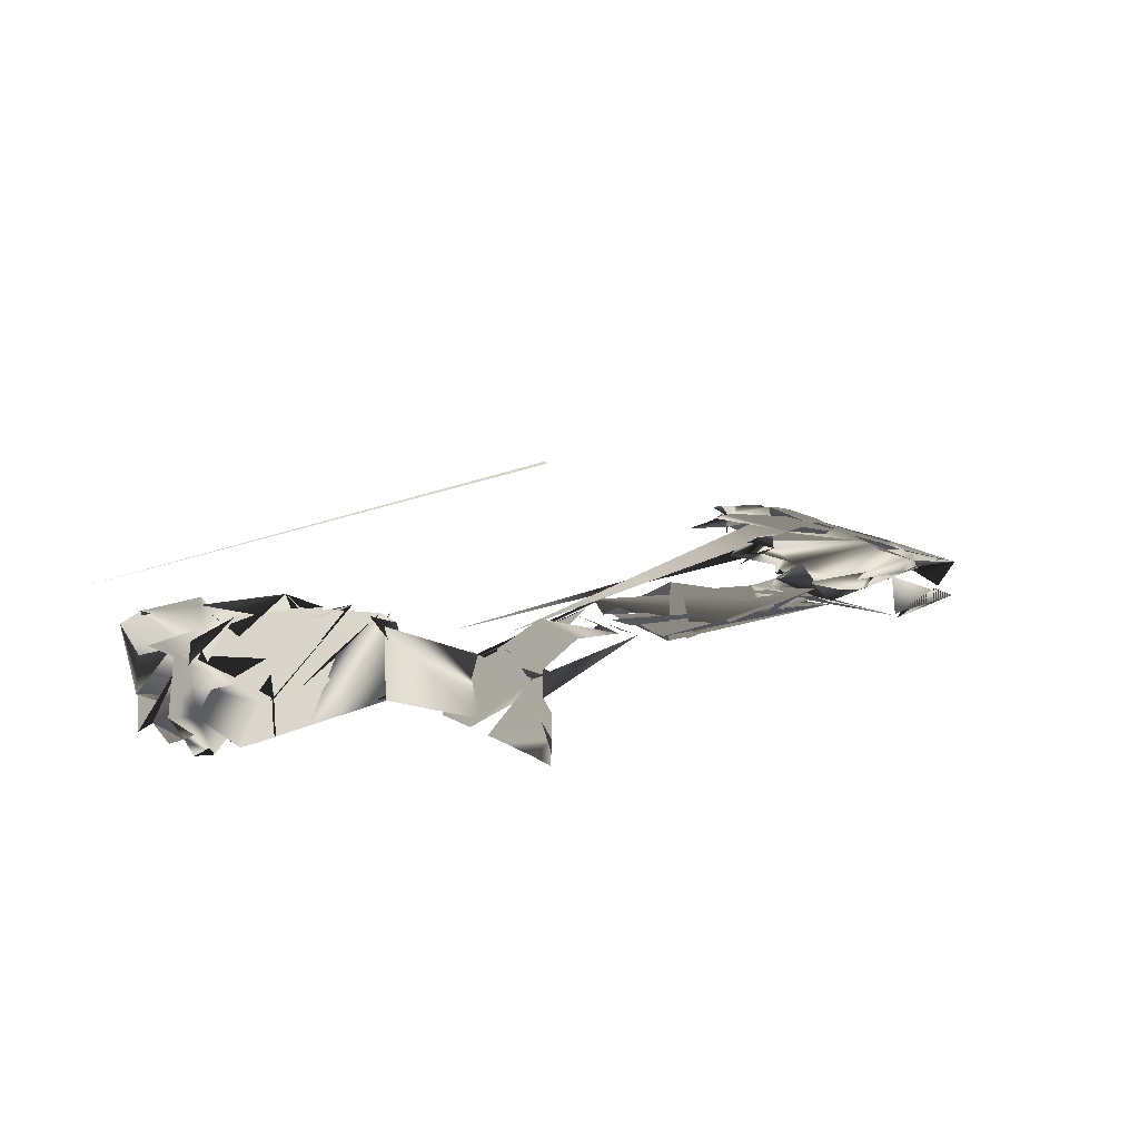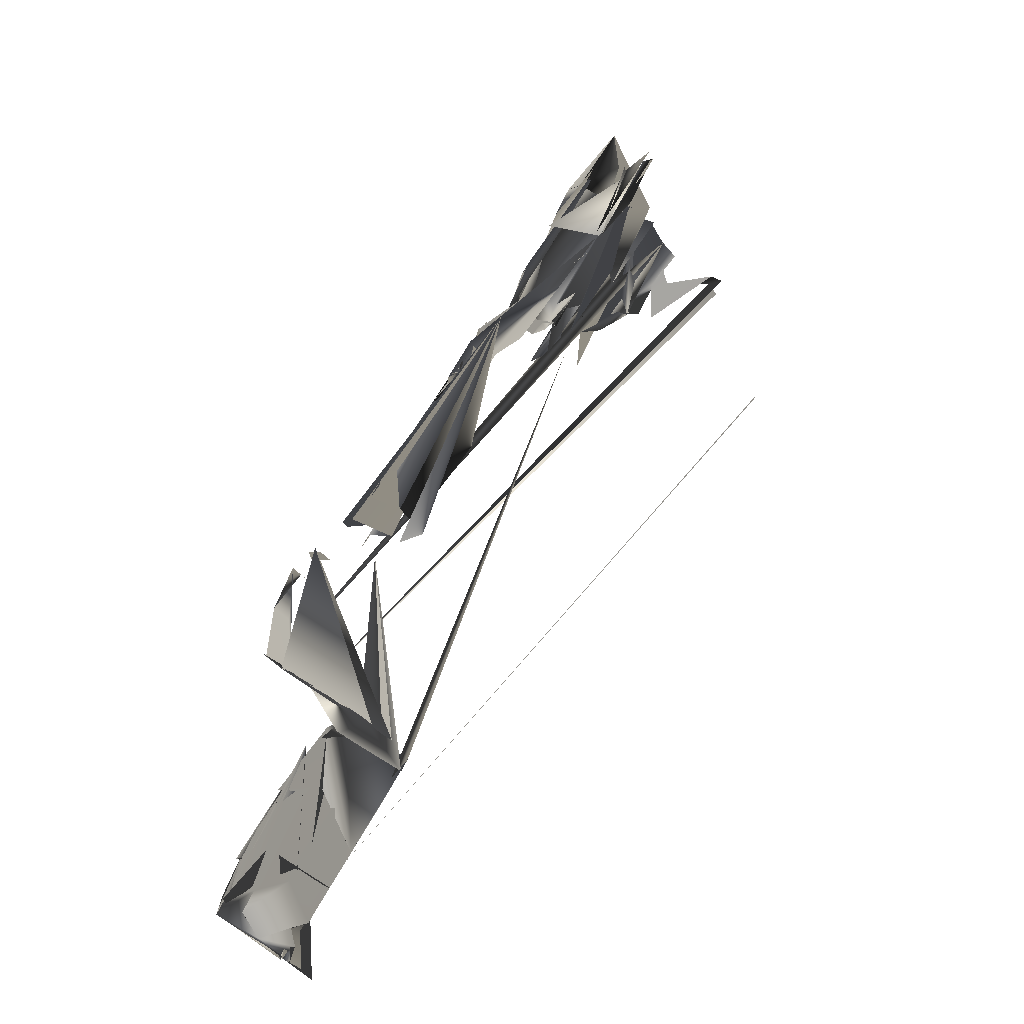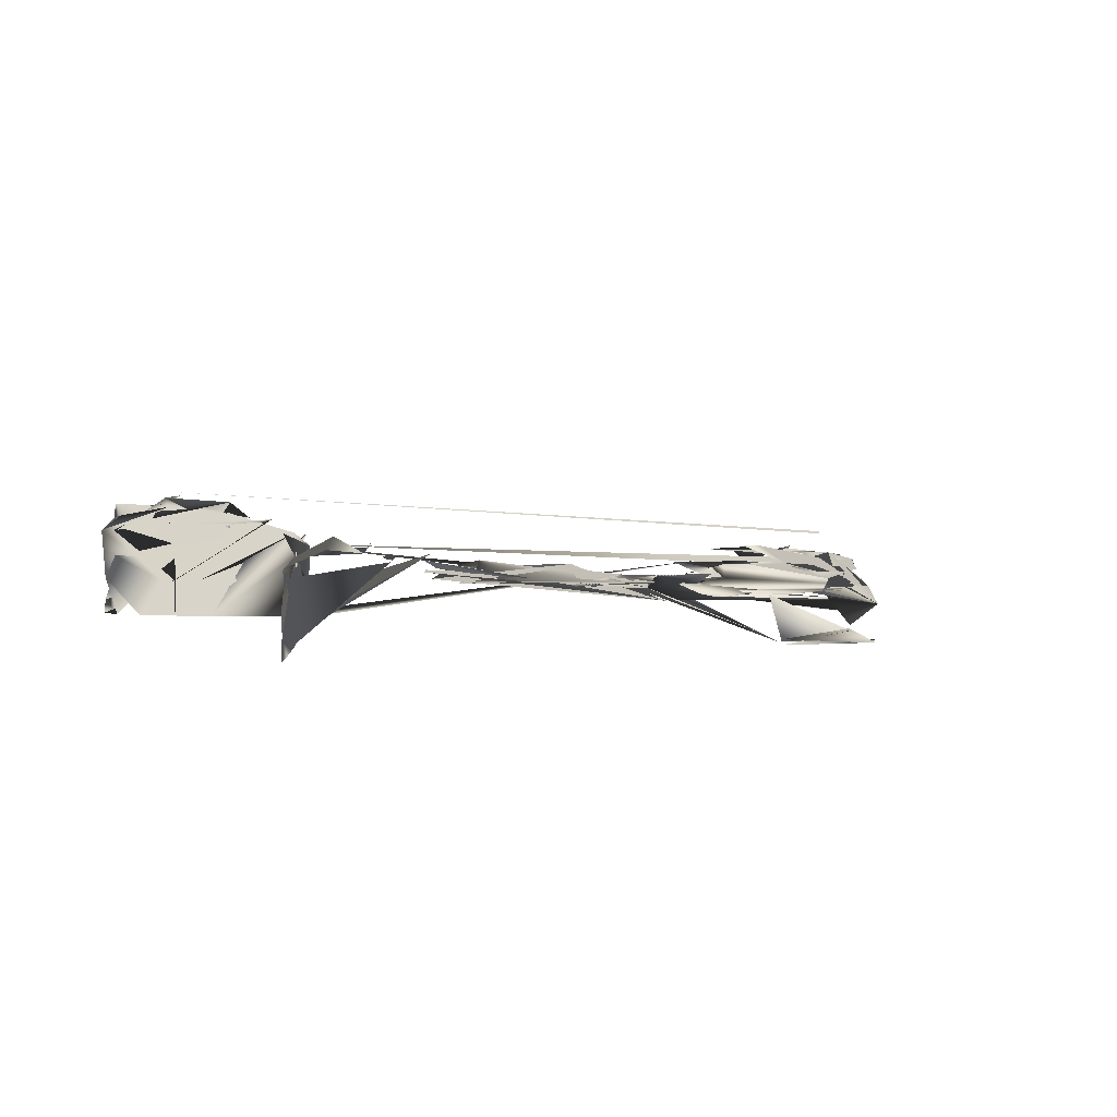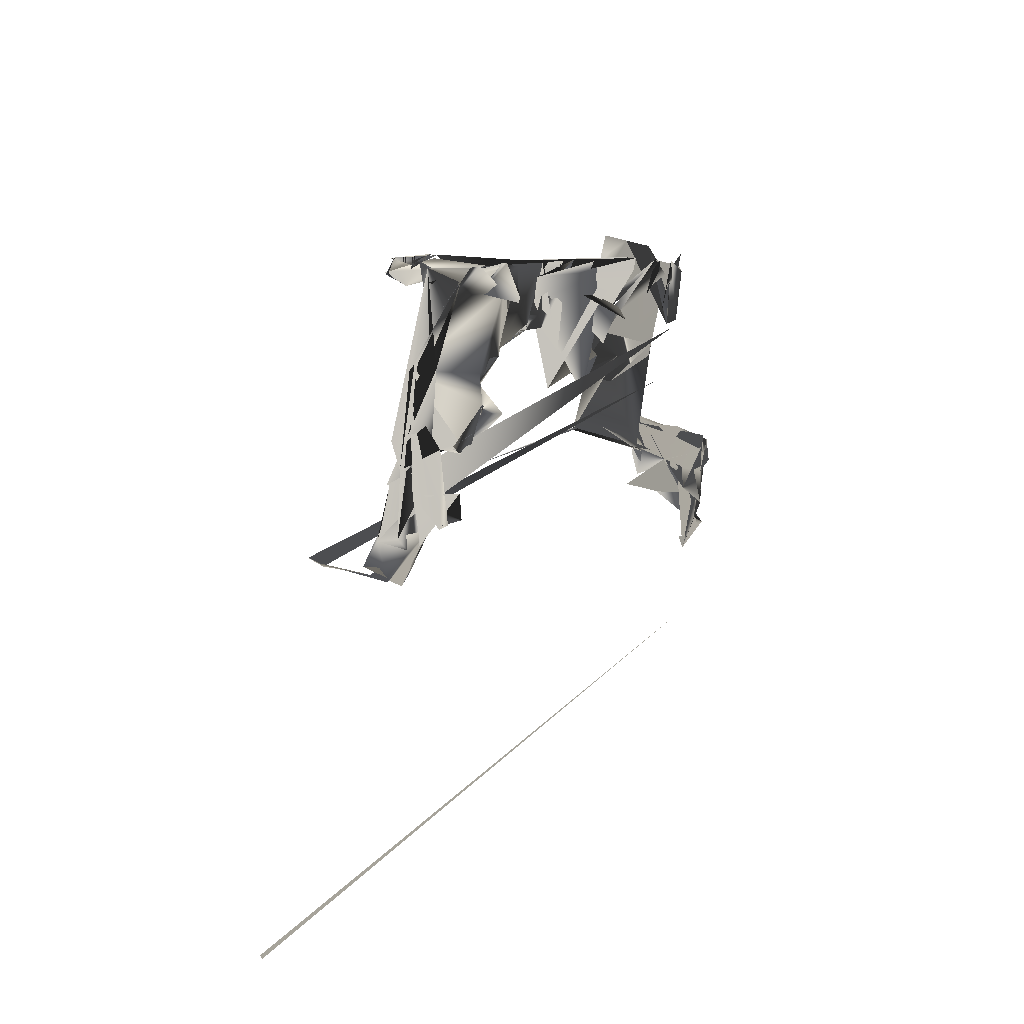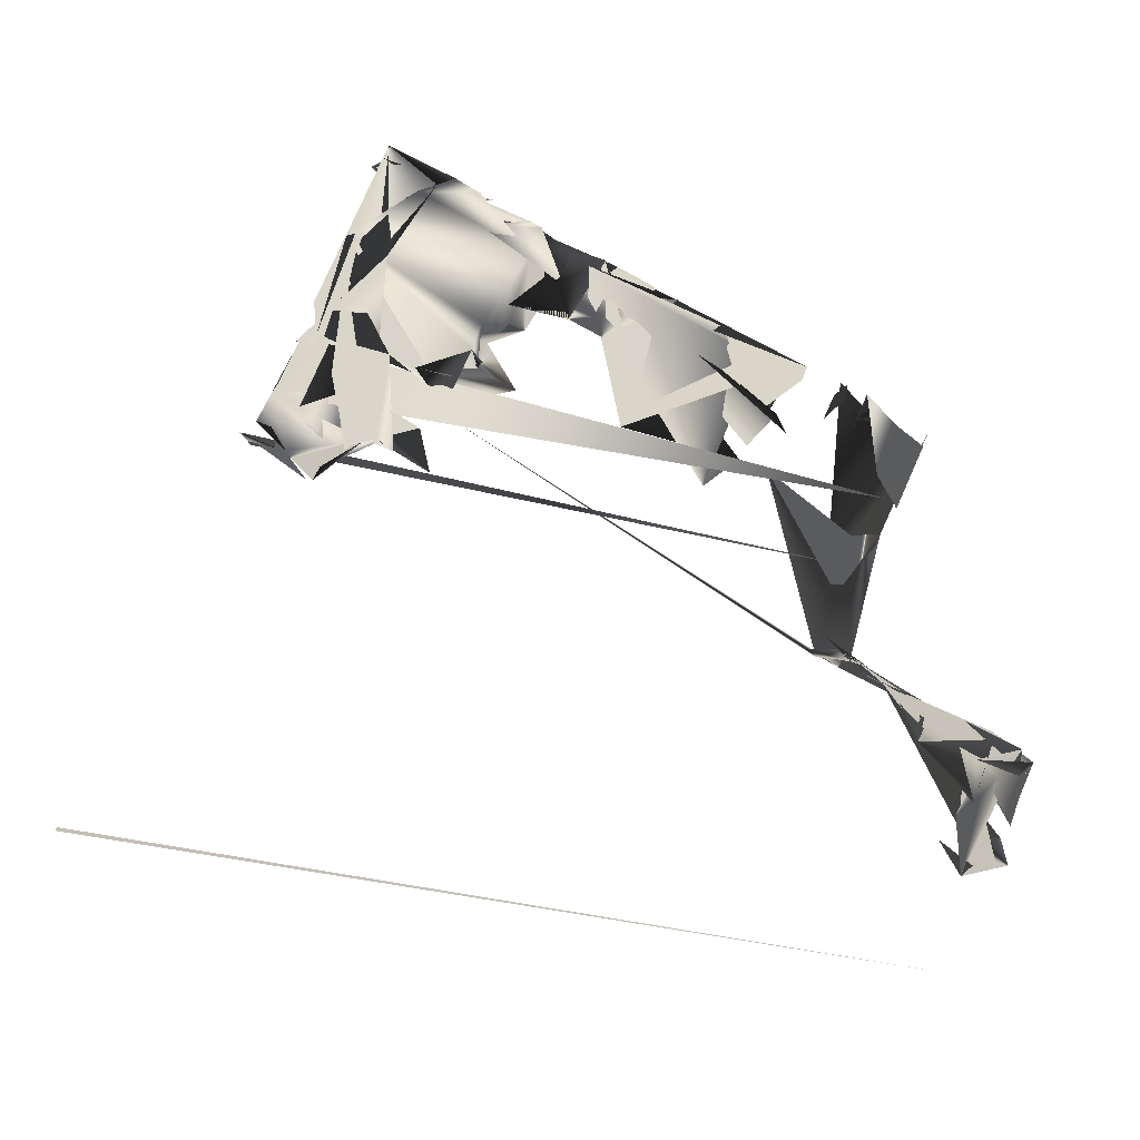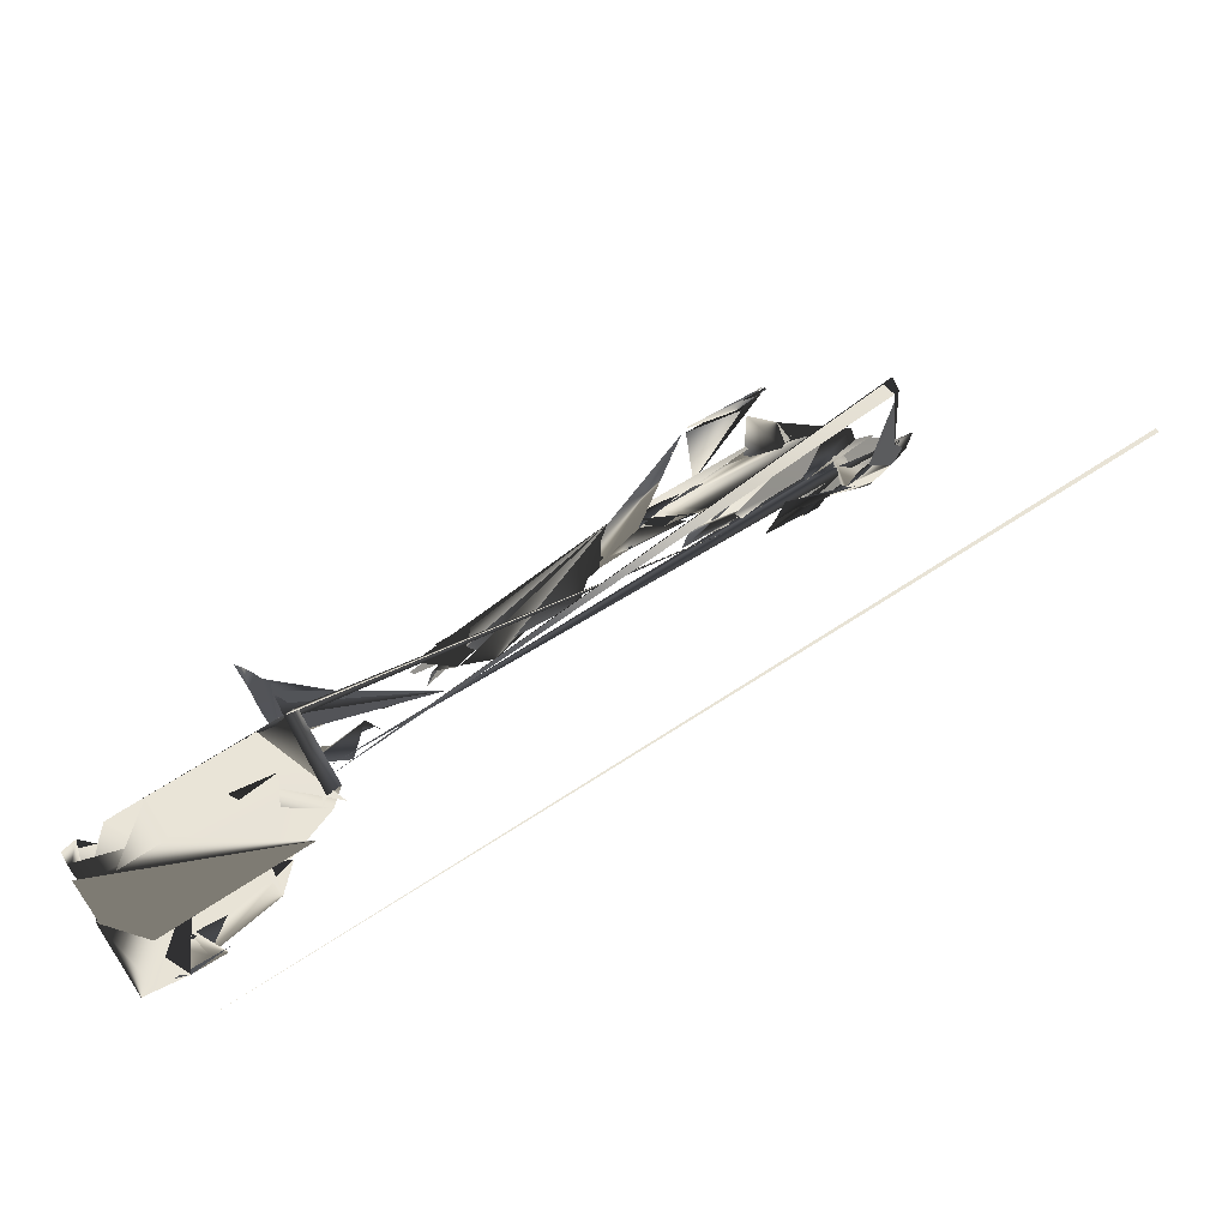
<metadata>
{"format":"obj","ext":"obj","renderer":"f3d","projection":"perspective","resolution":1024,"background":"white","views":[{"elev":19.6,"azim":-67.3,"up":"+Y"},{"elev":51.1,"azim":-55.2,"up":"+Z"},{"elev":9.9,"azim":-23.3,"up":"+Y"},{"elev":36.5,"azim":116.4,"up":"+Z"},{"elev":-0.3,"azim":160.7,"up":"+Z"},{"elev":-71.1,"azim":24.5,"up":"+Z"}]}
</metadata>
<code>
o Object.1
v -3.318 1.257 -2.619
v -3.353 1.252 -2.547
v -3.37 1.257 -2.511
v -3.404 1.252 -2.439
v -3.427 1.27 -2.671
v -3.495 1.255 -2.527
v -3.477 1.257 -2.473
v -3.38 1.277 -2.676
v -3.337 1.26 -2.673
v -3.559 1.28 -3.443
v -3.601 1.28 -3.419
v -3.551 1.28 -3.431
v -3.601 1.28 -3.419
v -3.582 1.257 -3.366
v -3.514 1.239 -3.325
v -3.746 1.268 -3.488
v -3.898 1.24 -3.541
v -3.816 1.24 -3.433
v -3.73 1.28 -3.614
v -3.747 1.28 -3.577
v -3.639 1.303 -3.526
v -3.67 1.28 -3.646
v -3.66 1.268 -3.669
v -2.181 0.9941 -2.077
v -2.116 0.9935 -1.913
v -2.014 0.9931 -1.826
v -2.029 0.9932 -1.827
v -2.016 0.9881 -1.821
v -2.281 0.9937 -1.915
v -2.286 0.9837 -1.906
v -2.062 0.9931 -1.799
v -2.033 0.9905 -1.785
v -2.199 1.004 -2.086
v -2.107 1.001 -1.909
v -2.286 1.001 -1.905
v -2.099 1.033 -1.833
v -2.094 1.033 -1.814
v -2.033 0.993 -1.785
v -2.105 1.046 -1.819
v -1.969 1.114 -1.976
v -2.027 1.113 -1.796
v -2.033 1.111 -1.785
v -2.02 1.136 -2.089
v -1.912 1.114 -2.037
v -2.107 1.138 -1.908
v -2.16 1.141 -1.89
v -2.016 1.116 -1.821
v -2.285 1.136 -1.905
v -2.213 1.144 -1.871
v -2.105 1.128 -1.819
v -2.305 0.9814 -1.959
v -2.304 1.004 -1.959
v -2.487 1.115 -2.226
v -2.548 1.115 -2.097
v -2.567 1.115 -2.059
v -2.398 1.155 -2.227
v -2.418 1.125 -2.278
v -2.36 1.155 -2.212
v -2.505 1.122 -2.187
v -2.523 1.15 -2.151
v -2.431 1.134 -2.063
v -2.287 1.134 -1.995
v -2.34 1.131 -1.976
v -2.466 1.129 -1.991
v -2.43 1.129 -1.974
v -2.322 1.136 -1.922
v -2.295 0.9937 -1.91
v -2.607 1.115 -2.067
v -2.645 1.156 -2.387
v -2.63 1.156 -2.38
v -2.535 1.155 -2.246
v -2.531 1.155 -2.227
v -2.595 1.152 -2.186
v -2.799 1.155 -2.222
v -2.705 1.155 -2.141
v -2.683 1.155 -2.095
v -2.644 1.155 -2.076
v -2.742 1.161 -2.433
v -2.706 1.156 -2.416
v -2.632 1.158 -2.292
v -2.614 1.155 -2.239
v -2.593 1.162 -2.096
v -2.863 1.155 -2.181
v -2.791 1.155 -2.146
v -2.646 1.155 -2.077
v -2.49 1.115 -2.225
v -2.59 1.115 -2.051
v -3.039 1.156 -2.486
v -3.098 1.166 -2.337
v -2.882 1.155 -2.234
v -3.152 1.164 -2.318
v -3.08 1.166 -2.284
v -2.971 1.158 -2.232
v -3.145 1.197 -2.611
v -3.17 1.197 -2.56
v -3.176 1.197 -2.552
v -3.155 1.179 -2.497
v -3.119 1.171 -2.48
v -3.227 1.196 -2.399
v -3.242 1.196 -2.361
v -3.224 1.176 -2.353
v -3.067 1.169 -2.588
v -3.085 1.169 -2.552
v -3.229 1.232 -2.621
v -3.281 1.222 -2.513
v -3.342 1.237 -2.453
v -3.315 1.224 -2.441
v -3.35 1.237 -2.413
v -3.332 1.226 -2.404
v -3.512 0.9179 -2.801
v -3.544 0.9177 -2.728
v -3.596 0.9174 -2.62
v -3.635 0.9173 -2.55
v -3.633 0.9573 -2.548
v -3.63 0.9973 -2.547
v -3.615 1.037 -2.584
v -3.63 1.077 -2.547
v -3.598 1.157 -2.62
v -3.524 1.198 -2.762
v -3.611 1.197 -2.582
v -3.626 1.197 -2.544
v -3.518 1.203 -2.759
v -3.47 1.238 -2.736
v -1.781 1.114 -2.329
v -1.774 1.109 -2.326
v -1.826 1.099 -2.218
v -1.911 1.114 -2.133
v -1.991 1.122 -2.429
v -1.828 1.122 -2.307
v -2.025 1.14 -2.357
v -2.116 1.13 -2.445
v -2.189 1.143 -2.479
v -2.153 1.14 -2.462
v -2.206 1.125 -2.443
v -2.098 1.142 -2.392
v -2.331 1.145 -2.459
v -2.381 1.155 -2.447
v -2.349 1.118 -2.423
v -2.276 1.14 -2.388
v -2.255 1.155 -2.339
v -2.185 1.127 -2.301
v -2.311 1.117 -2.316
v -2.364 1.115 -2.297
v -2.292 1.127 -2.263
v -2.22 1.125 -2.228
v -2.627 1.156 -2.397
v -2.938 1.157 -2.704
v -2.961 1.167 -2.626
v -2.78 1.161 -2.54
v -2.698 1.156 -2.545
v -2.691 1.154 -2.542
v -3.049 1.157 -2.627
v -2.984 1.157 -2.682
v -3.115 1.197 -2.656
v -3.431 0.9183 -2.984
v -3.478 0.918 -2.873
v -3.495 0.9579 -2.837
v -3.43 1.038 -2.984
v -3.475 1.158 -2.872
v -3.492 1.158 -2.836
v -3.436 1.198 -2.942
v -1.692 0.9149 -2.598
v -1.69 0.9149 -2.597
v -1.662 0.9148 -2.564
v -1.674 0.9549 -2.589
v -1.659 0.9548 -2.568
v -1.69 0.9874 -2.596
v -1.751 0.9952 -2.653
v -1.752 1.035 -2.651
v -1.817 1.07 -2.701
v -1.81 1.075 -2.698
v -1.726 1.075 -2.613
v -1.666 1.075 -2.554
v -1.781 1.11 -2.684
v -1.757 1.115 -2.642
v -1.744 1.115 -2.622
v -1.705 1.115 -2.559
v -1.671 1.085 -2.543
v -1.705 1.112 -2.47
v -1.727 1.115 -2.437
v -1.757 1.107 -2.362
v -1.889 1.141 -2.735
v -1.817 1.12 -2.701
v -1.834 1.135 -2.665
v -1.888 1.12 -2.646
v -1.905 1.135 -2.61
v -1.958 1.138 -2.591
v -1.778 1.135 -2.505
v -1.865 1.137 -2.414
v -2.058 1.115 -2.567
v -1.989 1.155 -2.619
v -2.131 1.156 -2.629
v -2.139 1.143 -2.677
v -1.999 1.155 -2.599
v -2.032 1.155 -2.621
v -2.069 1.155 -2.555
v -2.107 1.155 -2.557
v -1.981 1.155 -2.602
v -2.048 1.115 -2.495
v -2.172 1.155 -2.56
v -2.171 1.14 -2.516
v -2.208 1.138 -2.533
v -3.398 0.9189 -3.198
v -3.362 0.9187 -3.173
v -3.396 1.039 -3.2
v -3.37 1.039 -3.132
v -3.394 1.159 -3.204
v -3.355 1.159 -3.169
v -3.395 1.199 -3.202
v -3.431 1.199 -3.219
v -3.36 1.199 -3.182
v -3.604 0.9194 -3.288
v -3.507 0.9191 -3.247
v -3.471 0.919 -3.23
v -3.653 0.9195 -3.312
v -3.469 1.039 -3.234
v -3.689 1.04 -3.329
v -3.54 1.119 -3.271
v -3.5 1.119 -3.26
v -3.57 1.159 -3.299
v -3.641 1.2 -3.336
v -3.672 1.237 -3.364
v -3.455 1.239 -3.261
v -3.417 1.239 -3.248
v -3.455 1.239 -3.261
v -3.893 0.9609 -3.692
v -3.925 0.9207 -3.619
v -3.957 0.9606 -3.545
v -3.97 0.9205 -3.507
v -3.938 0.9203 -3.459
v -3.904 0.9602 -3.437
v -3.869 0.9201 -3.417
v -3.834 0.92 -3.398
v -3.763 0.9198 -3.361
v -3.923 1.001 -3.618
v -3.965 1.04 -3.494
v -3.804 1.04 -3.384
v -3.763 1.04 -3.361
v -3.942 1.121 -3.582
v -3.938 1.12 -3.458
v -3.877 1.12 -3.418
v -3.755 1.16 -3.376
v -3.893 1.201 -3.691
v -3.933 1.201 -3.578
v -3.97 1.2 -3.507
v -3.933 1.2 -3.467
v -3.892 1.221 -3.647
v -3.944 1.211 -3.538
v -3.88 0.921 -3.73
v -3.889 0.9211 -3.748
v -3.891 1.041 -3.743
v -3.882 1.161 -3.731
v -3.89 1.161 -3.743
v -3.716 1.226 -3.829
v -3.77 1.226 -3.81
v -3.661 1.226 -3.758
v -3.636 1.241 -3.718
v -3.625 1.226 -3.741
v -3.862 1.241 -3.801
v -3.823 1.239 -3.791
v -3.84 1.226 -3.755
v -3.664 1.242 -4.158
v -3.658 1.242 -4.136
v -3.65 1.242 -4.107
v -3.632 1.234 -4.099
v -1.15 0.9972 -3.635
v -1.154 0.9897 -3.626
v -1.19 0.9848 -3.643
f 4 1 3
f 4 3 6
f 119 4 5
f 5 4 6
f 5 6 120
f 12 221 15
f 243 246 16
f 246 19 16
f 16 19 15
f 16 15 17
f 18 12 19
f 19 12 15
f 15 221 17
f 19 254 22
f 254 19 246
f 18 19 22
f 25 27 26
f 27 31 26
f 31 30 26
f 29 28 34
f 38 35 36
f 37 25 30
f 25 26 30
f 36 35 38
f 46 42 39
f 39 43 46
f 61 45 48
f 61 48 47
f 45 44 49
f 45 49 48
f 44 42 49
f 46 40 49
f 42 46 49
f 55 85 52
f 58 85 55
f 60 58 55
f 57 61 55
f 58 60 59
f 54 53 59
f 60 55 62
f 54 59 63
f 54 63 86
f 59 60 64
f 59 64 63
f 60 62 64
f 62 55 65
f 62 65 64
f 66 28 29
f 34 28 66
f 144 44 61
f 61 44 45
f 55 61 47
f 55 47 65
f 72 81 71
f 81 80 71
f 83 74 75
f 81 67 76
f 78 68 80
f 77 78 73
f 78 74 73
f 78 80 74
f 74 80 81
f 82 73 83
f 83 73 74
f 74 81 84
f 74 84 75
f 84 81 76
f 76 67 86
f 71 85 58
f 72 71 58
f 72 58 59
f 59 81 72
f 59 53 81
f 86 67 81
f 53 54 86
f 86 81 53
f 88 87 89
f 87 147 89
f 88 91 90
f 88 89 91
f 89 92 91
f 147 73 89
f 89 73 82
f 89 82 92
f 96 87 98
f 100 99 98
f 98 87 100
f 102 101 87
f 97 102 87
f 96 97 87
f 87 88 90
f 87 90 100
f 106 108 105
f 108 107 105
f 110 109 118
f 110 118 115
f 111 110 115
f 112 111 115
f 112 115 113
f 113 115 114
f 114 115 116
f 115 118 117
f 115 117 119
f 116 115 119
f 116 119 120
f 118 121 122
f 4 119 122
f 117 122 119
f 117 118 122
f 119 5 120
f 124 125 123
f 125 128 123
f 125 43 128
f 43 126 128
f 42 126 43
f 129 128 126
f 129 126 42
f 129 42 44
f 39 42 43
f 130 134 132
f 131 132 133
f 136 133 135
f 136 135 137
f 135 140 138
f 135 133 140
f 133 132 140
f 138 139 135
f 138 140 139
f 141 137 139
f 139 137 135
f 139 140 144
f 139 144 141
f 142 137 141
f 57 142 141
f 141 143 57
f 144 140 44
f 130 127 129
f 130 129 134
f 134 129 44
f 134 44 132
f 132 44 140
f 142 57 55
f 57 143 61
f 143 141 144
f 143 144 61
f 147 87 152
f 77 73 147
f 151 152 87
f 101 151 87
f 154 203 157
f 154 157 158
f 155 154 158
f 155 158 156
f 158 157 160
f 118 158 159
f 109 155 156
f 109 156 118
f 118 156 158
f 164 161 165
f 165 161 162
f 165 162 163
f 166 165 172
f 164 165 166
f 171 166 172
f 175 177 176
f 172 177 175
f 171 172 175
f 177 178 176
f 178 179 176
f 178 180 179
f 183 175 187
f 187 175 176
f 183 187 184
f 184 187 185
f 186 185 127
f 185 187 179
f 187 176 179
f 127 185 188
f 185 179 188
f 127 188 129
f 180 124 179
f 124 123 179
f 188 128 129
f 188 179 128
f 128 179 123
f 189 194 193
f 189 198 195
f 197 190 186
f 186 190 185
f 193 197 189
f 189 197 186
f 189 186 127
f 195 198 130
f 127 198 189
f 130 198 127
f 204 202 213
f 202 204 203
f 204 205 203
f 203 205 157
f 207 205 204
f 207 204 208
f 207 208 206
f 210 207 206
f 210 206 208
f 157 205 207
f 157 207 160
f 215 212 211
f 215 213 212
f 215 214 233
f 215 233 216
f 214 215 211
f 218 215 216
f 219 216 237
f 219 218 216
f 219 217 218
f 209 218 217
f 209 217 219
f 215 218 209
f 219 237 220
f 204 213 215
f 208 204 215
f 209 208 215
f 220 12 14
f 220 14 209
f 220 221 12
f 220 209 219
f 226 248 225
f 226 225 238
f 226 238 227
f 228 226 227
f 228 227 238
f 235 228 238
f 230 229 228
f 230 228 235
f 230 231 229
f 236 231 230
f 232 231 236
f 232 236 237
f 237 233 232
f 236 230 235
f 234 238 251
f 234 251 242
f 238 234 242
f 236 235 239
f 236 240 237
f 235 238 244
f 245 236 239
f 237 240 241
f 241 240 236
f 241 236 245
f 244 238 243
f 245 235 244
f 245 239 235
f 216 233 237
f 220 237 241
f 221 220 241
f 242 254 246
f 238 246 243
f 238 242 246
f 244 243 247
f 243 16 247
f 244 247 245
f 247 16 245
f 245 16 17
f 241 245 17
f 17 221 241
f 248 250 225
f 250 252 225
f 252 251 225
f 252 259 251
f 259 260 251
f 238 225 251
f 242 251 260
f 257 254 255
f 259 254 260
f 242 260 254
f 265 267 266

</code>
